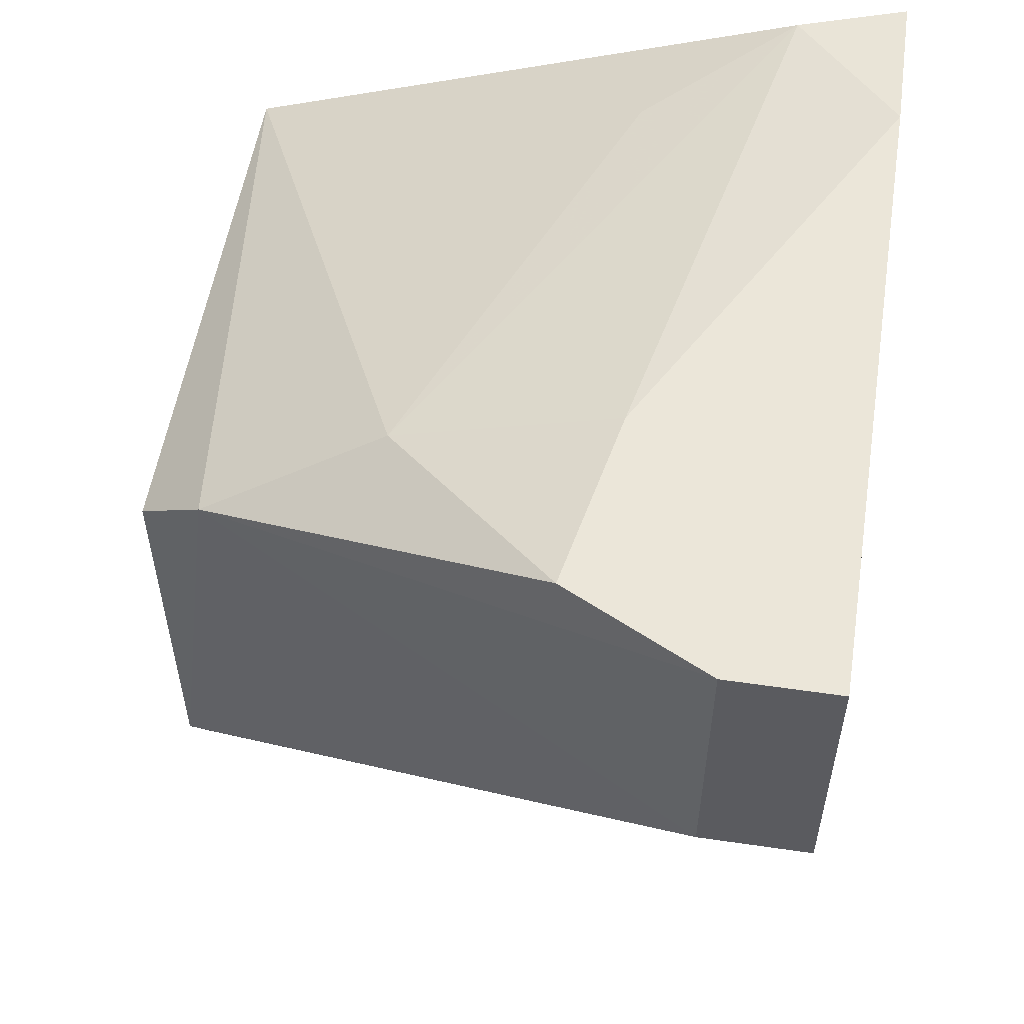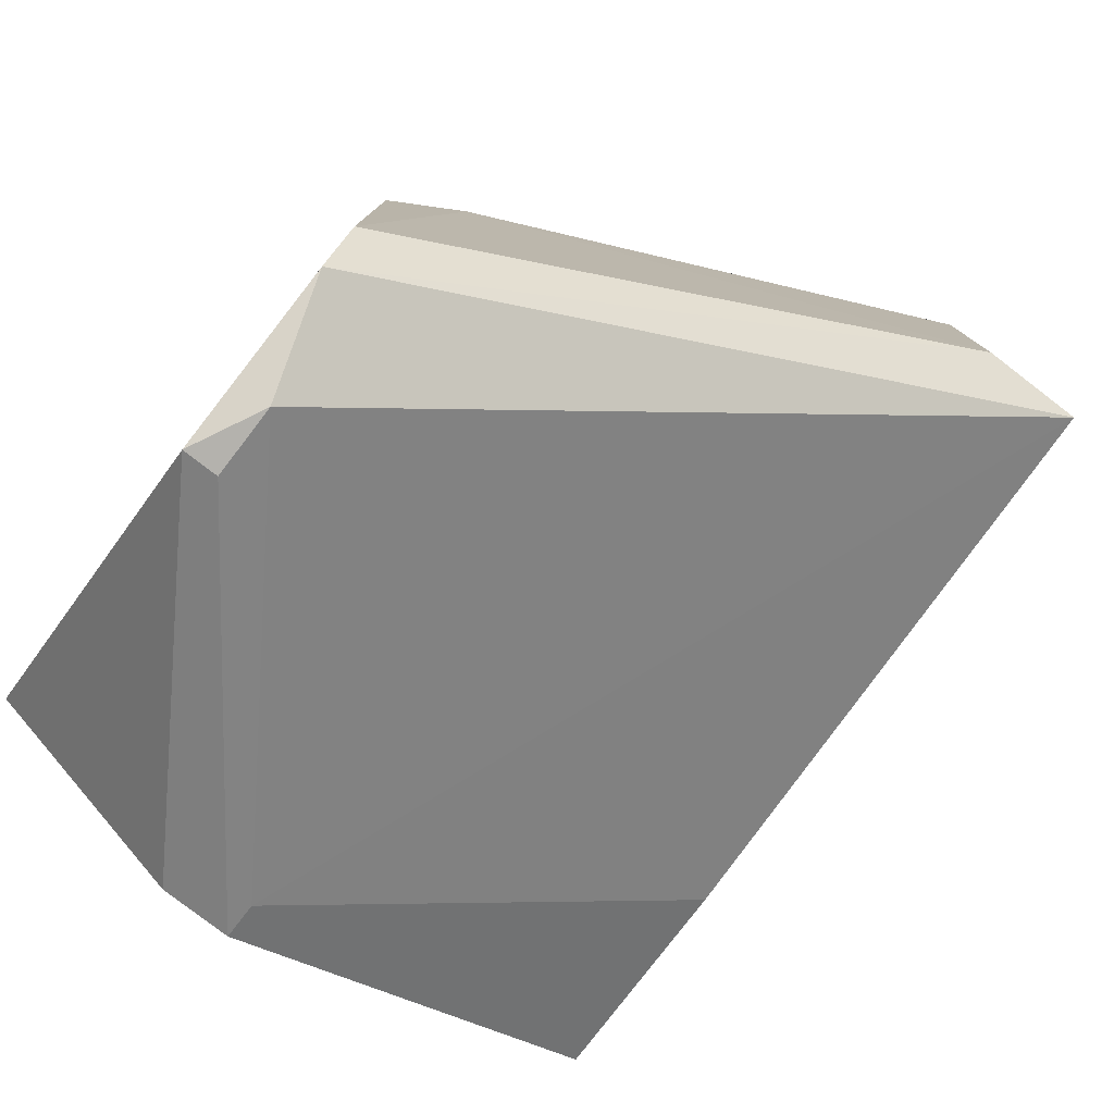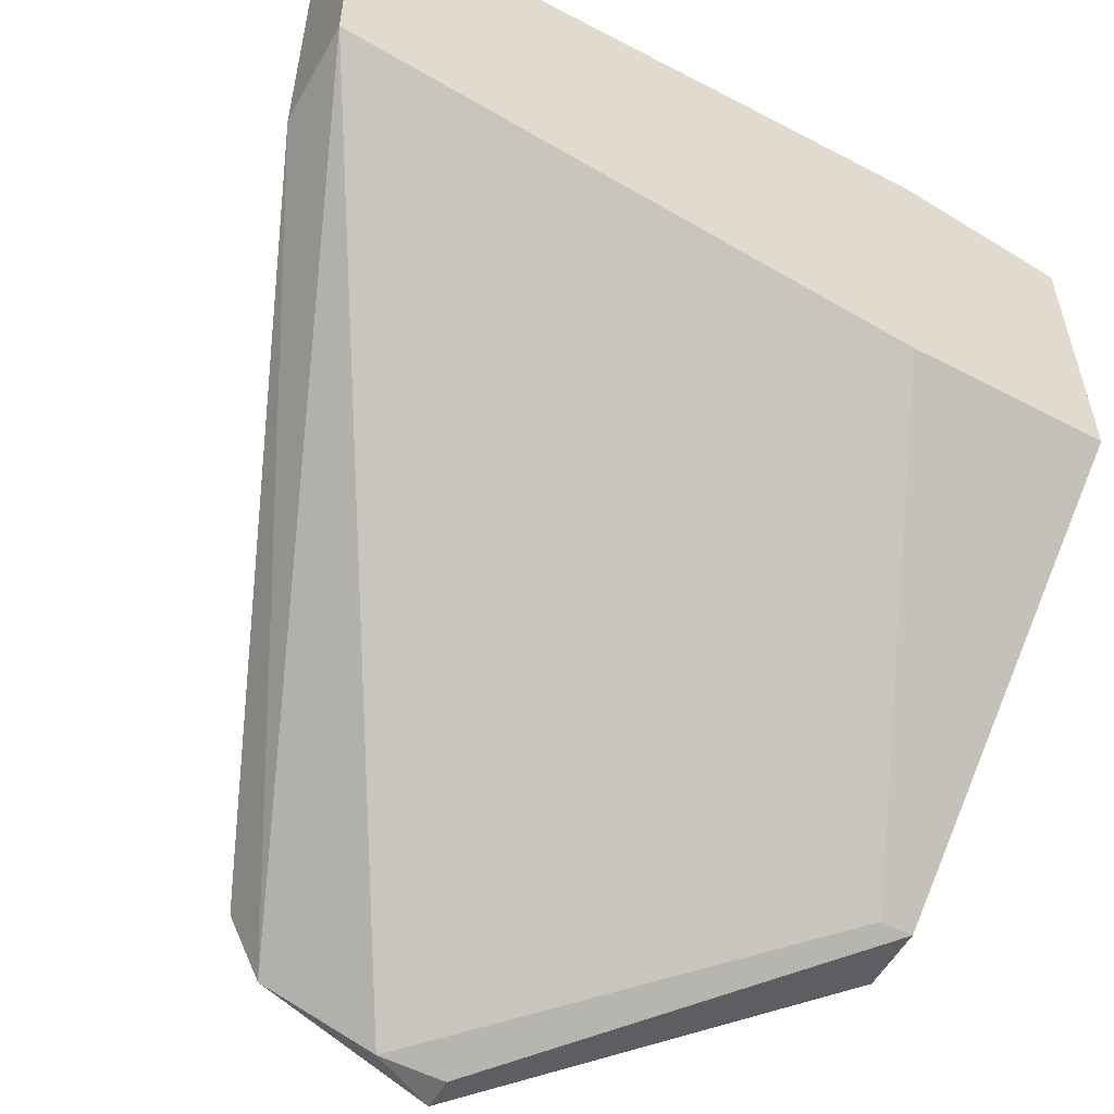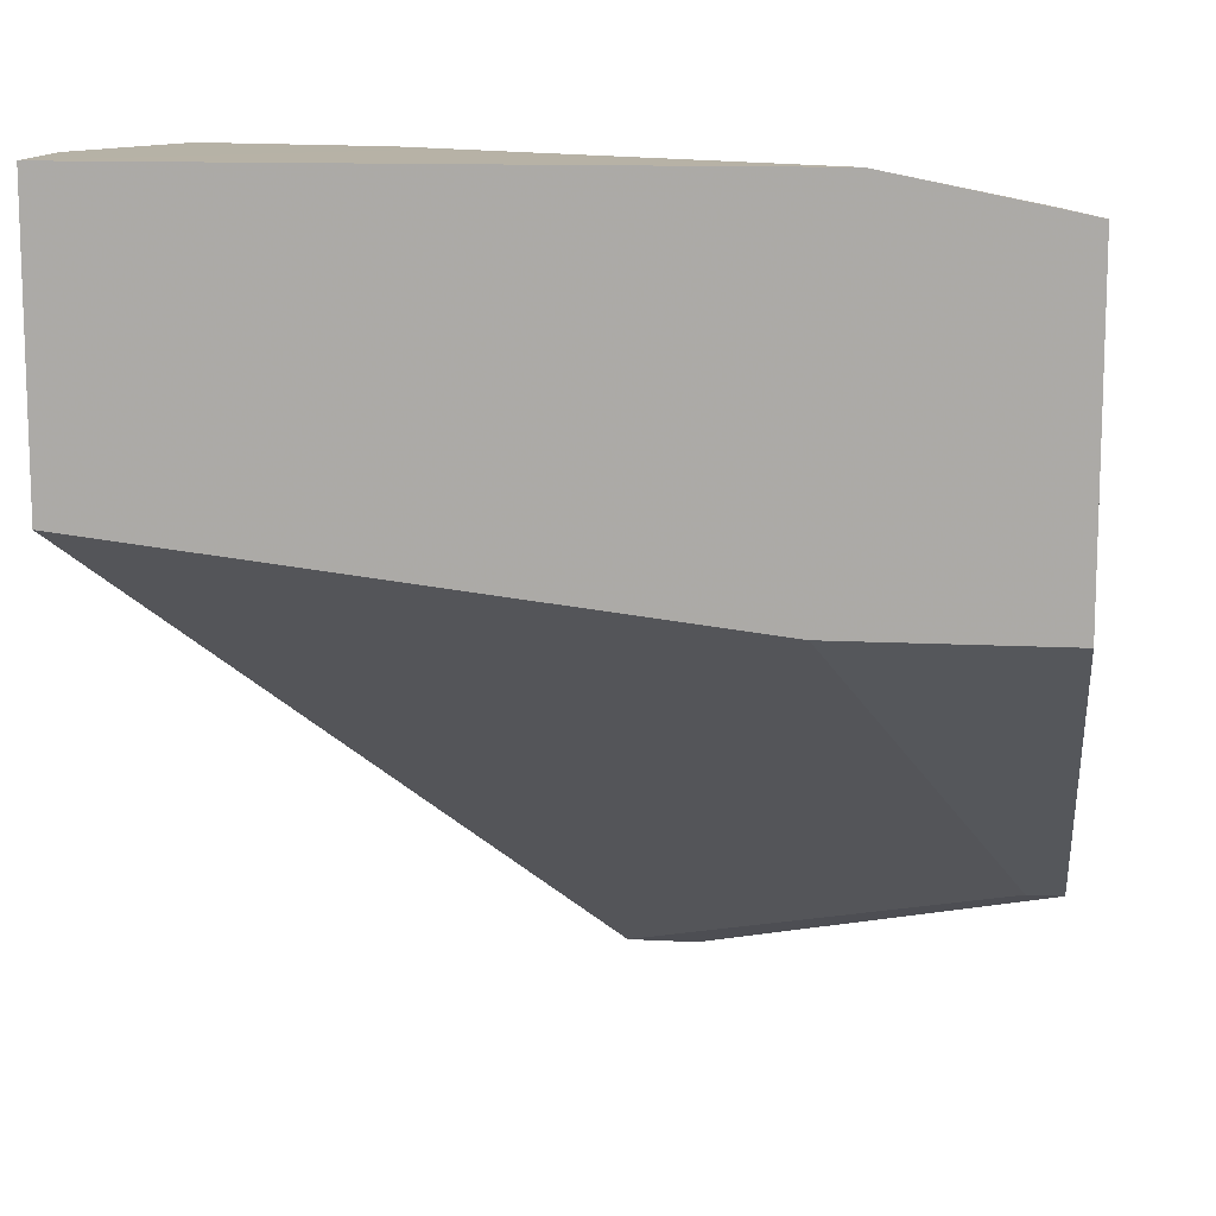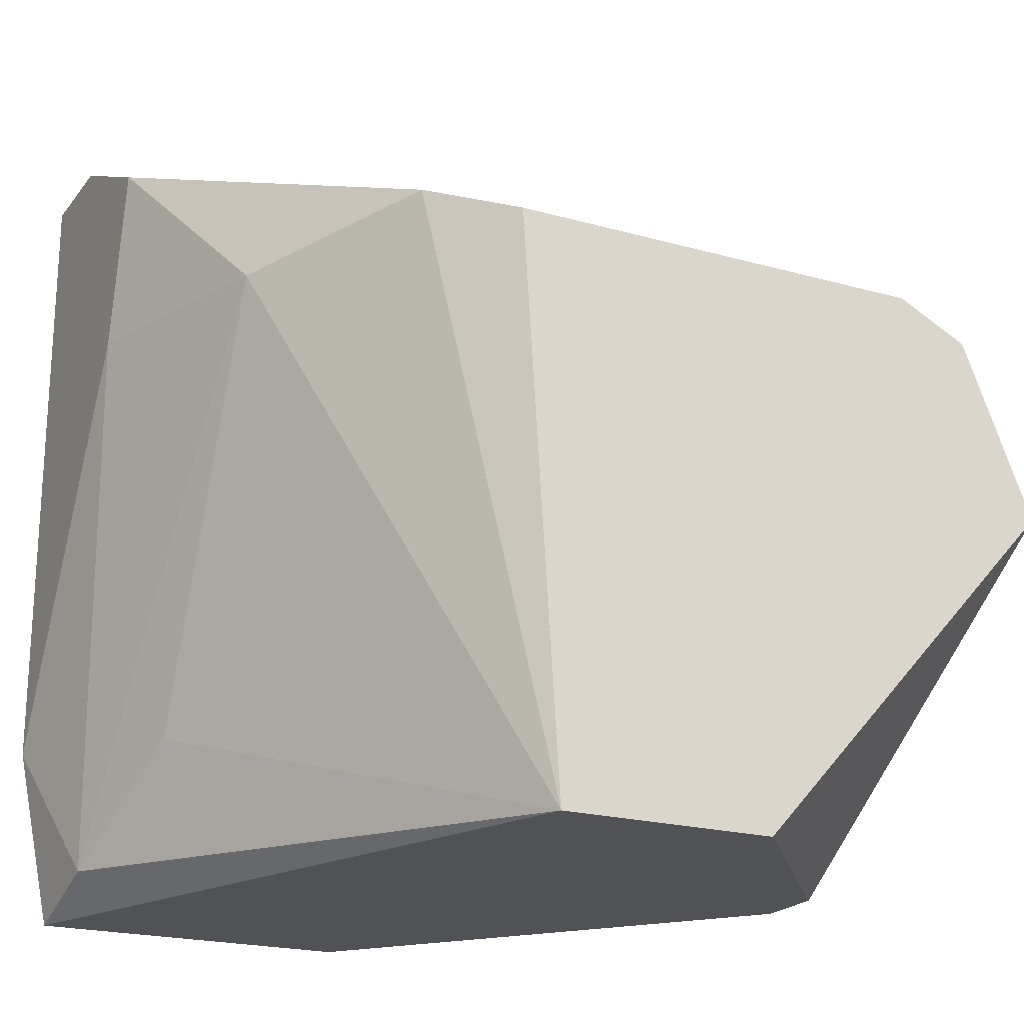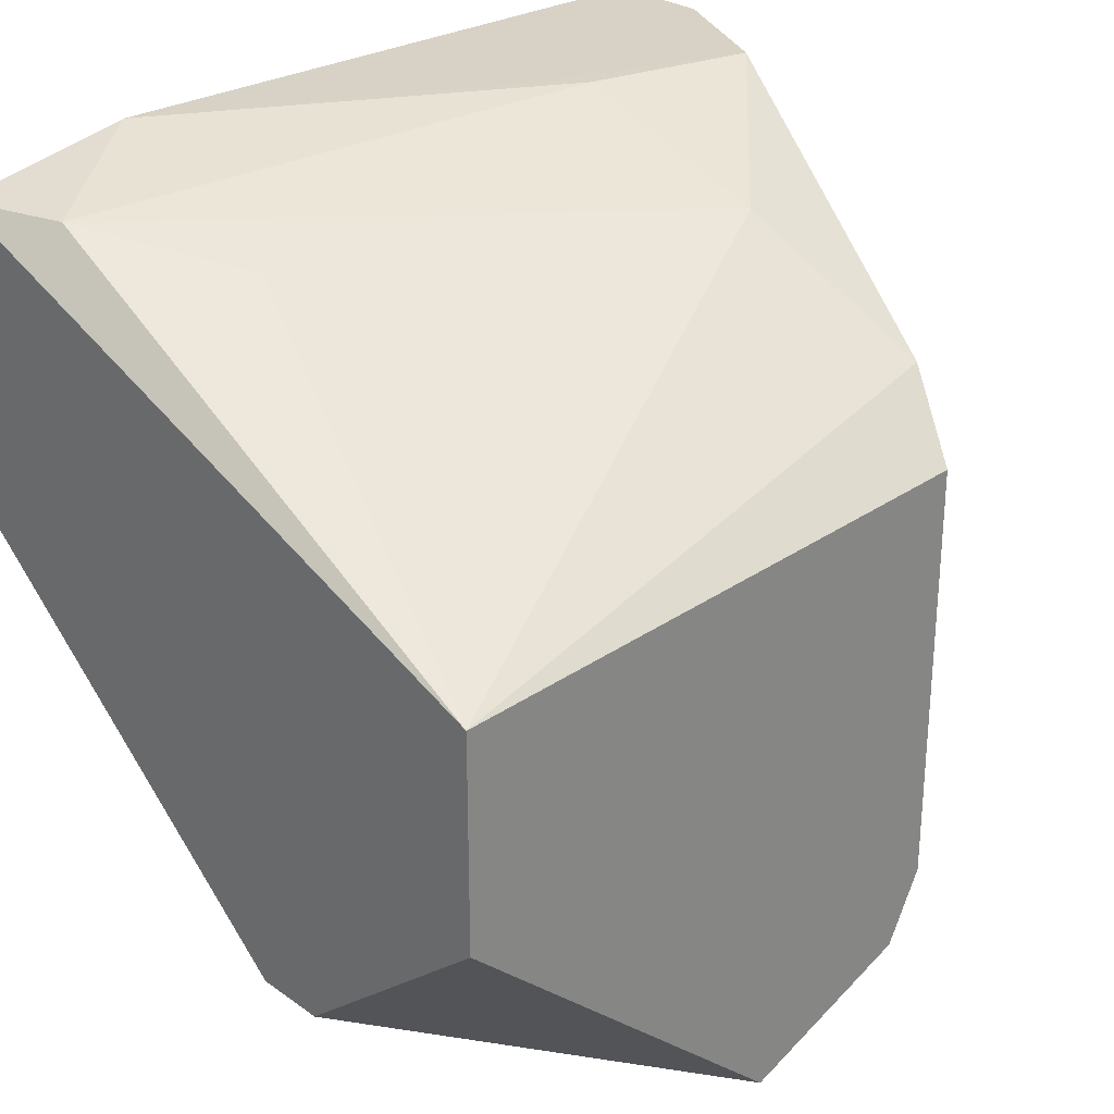
<metadata>
{"format":"obj","ext":"obj","renderer":"f3d","projection":"perspective","resolution":1024,"background":"white","views":[{"elev":56.0,"azim":-171.3,"up":"+Z"},{"elev":-79.5,"azim":142.5,"up":"+Z"},{"elev":-54.9,"azim":-118.9,"up":"+Z"},{"elev":12.3,"azim":-82.9,"up":"+Z"},{"elev":-20.9,"azim":63.1,"up":"+Y"},{"elev":27.6,"azim":47.1,"up":"+Z"}]}
</metadata>
<code>
v 0.01761 -0.008274 0.01536
v 0.02321 0.005141 0.01088
v 0.02321 0.002908 0.01088
v 0.008669 0.0085 0.0366
v 0.02433 0.0085 0.01312
v 0.02433 0.00962 0.01536
v 0.02433 0.00962 0.02877
v 0.02433 0.002908 0.01088
v 0.02433 -0.008274 0.02095
v 0.02433 -0.008274 0.02765
v 0.003076 -0.00268 0.0366
v 0.003076 0.01745 0.02765
v 0.003076 0.01745 0.0366
v 0.003076 -0.001562 0.02542
v 0.003076 -0.008274 0.02542
v 0.003076 -0.008274 0.03548
v 0.009791 0.00962 0.0366
v 0.01538 -0.007154 0.01536
v 0.01538 -0.008274 0.01536
v 0.01091 0.01521 0.0366
v 0.01091 -0.003797 0.03437
v 0.02209 0.01074 0.03101
v 0.006433 -0.007154 0.03548
v 0.006433 0.01745 0.02765
v 0.006433 0.01745 0.0366
v 0.01649 0.00962 0.03436
f 18 3 19
f 1 10 15
f 15 10 16
f 12 15 16
f 10 5 7
f 12 16 13
f 5 12 24
f 12 13 24
f 10 1 9
f 5 10 9
f 16 10 23
f 7 5 6
f 5 24 6
f 12 5 2
f 18 12 2
f 3 18 2
f 10 7 22
f 20 26 22
f 26 10 22
f 7 6 22
f 6 24 22
f 15 12 14
f 18 15 14
f 12 18 14
f 1 3 8
f 9 1 8
f 5 9 8
f 2 5 8
f 3 2 8
f 4 13 11
f 13 16 11
f 16 23 11
f 4 20 25
f 13 4 25
f 24 13 25
f 20 22 25
f 22 24 25
f 10 26 21
f 23 10 21
f 26 23 21
f 20 4 17
f 26 20 17
f 23 26 17
f 4 11 17
f 11 23 17
f 1 15 19
f 3 1 19
f 15 18 19

</code>
